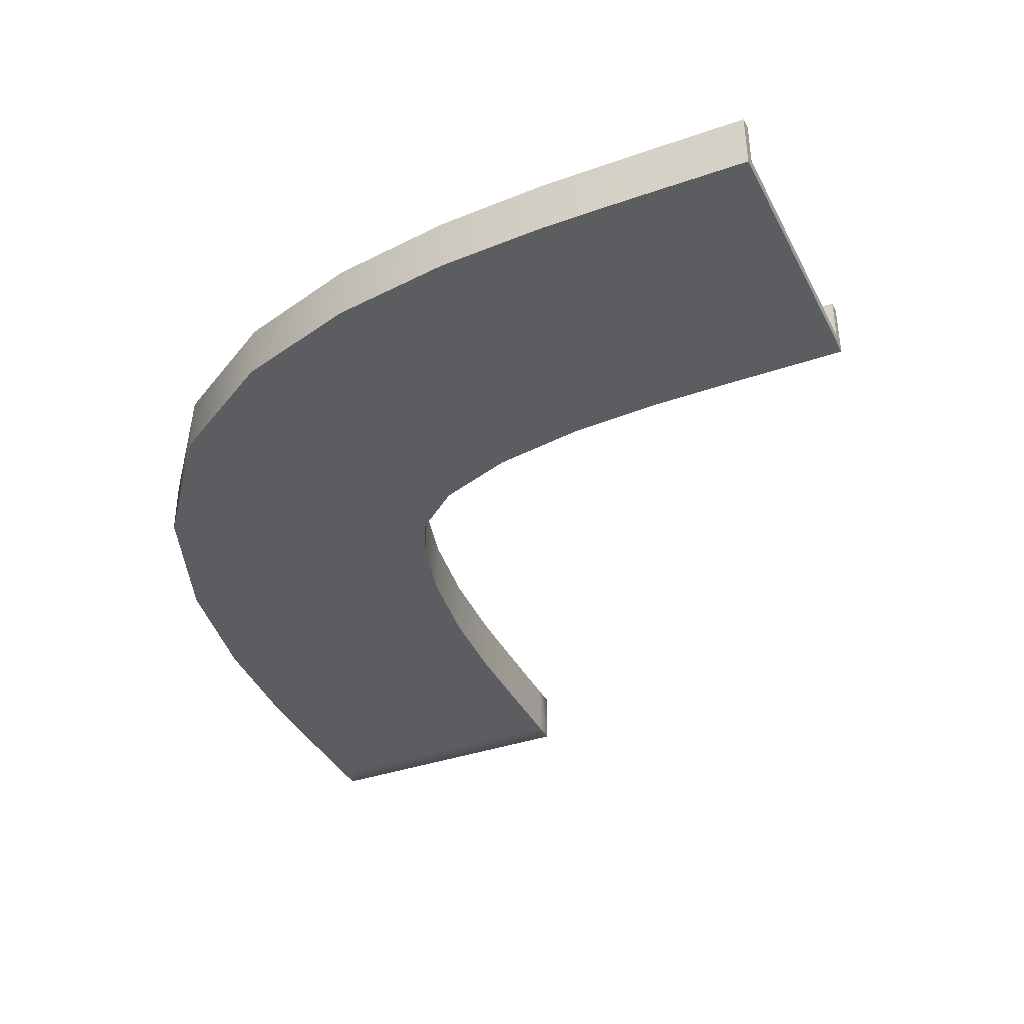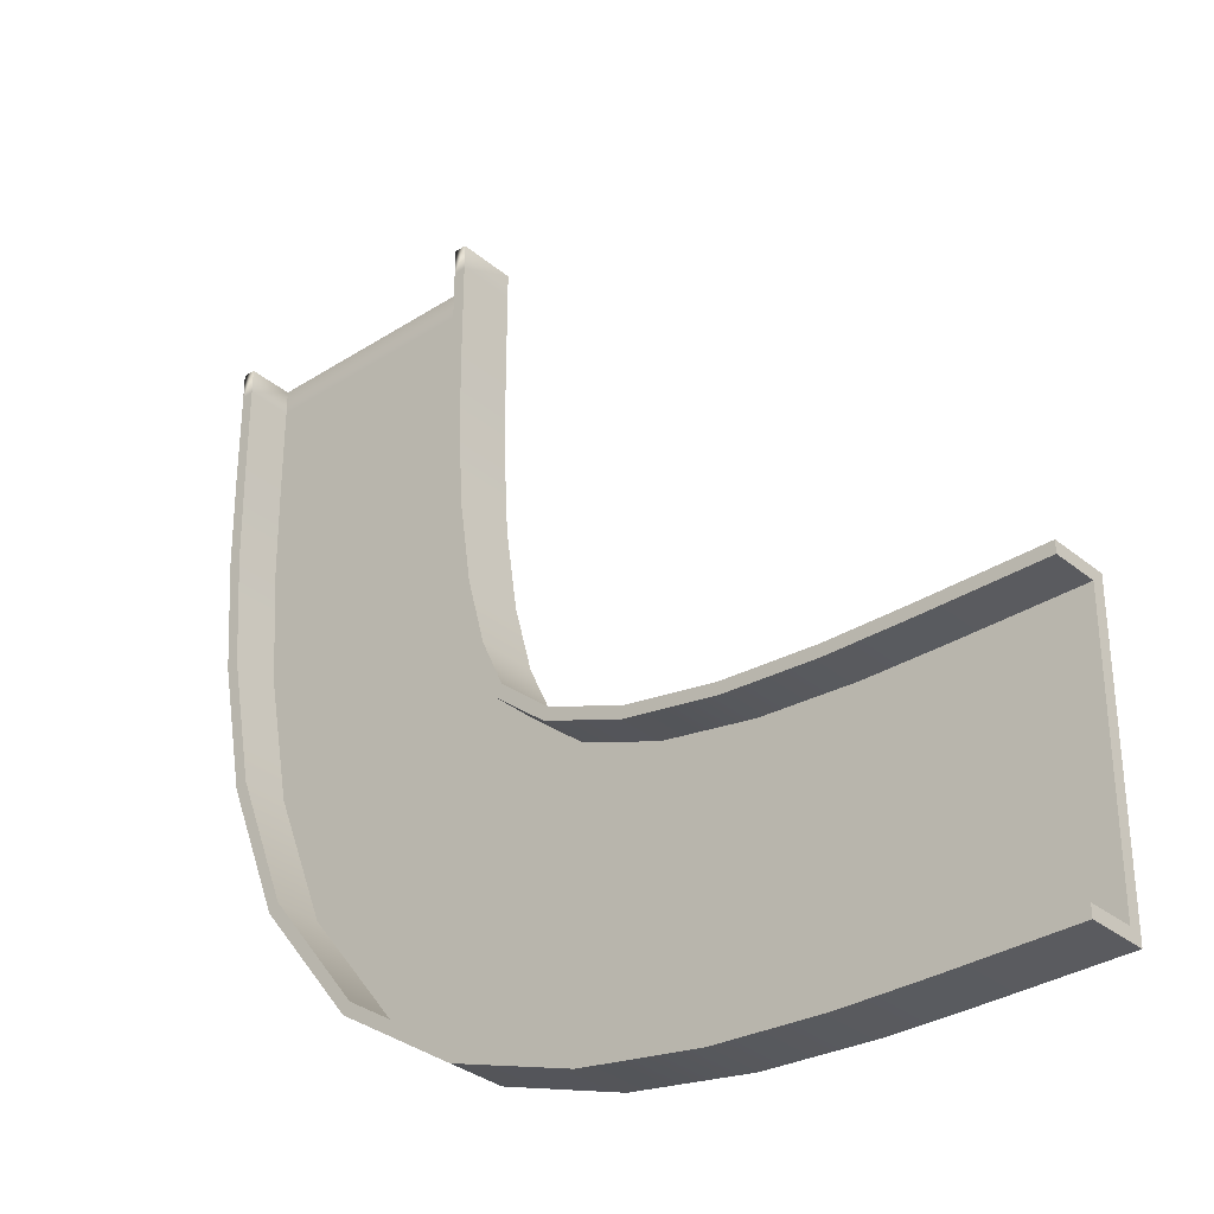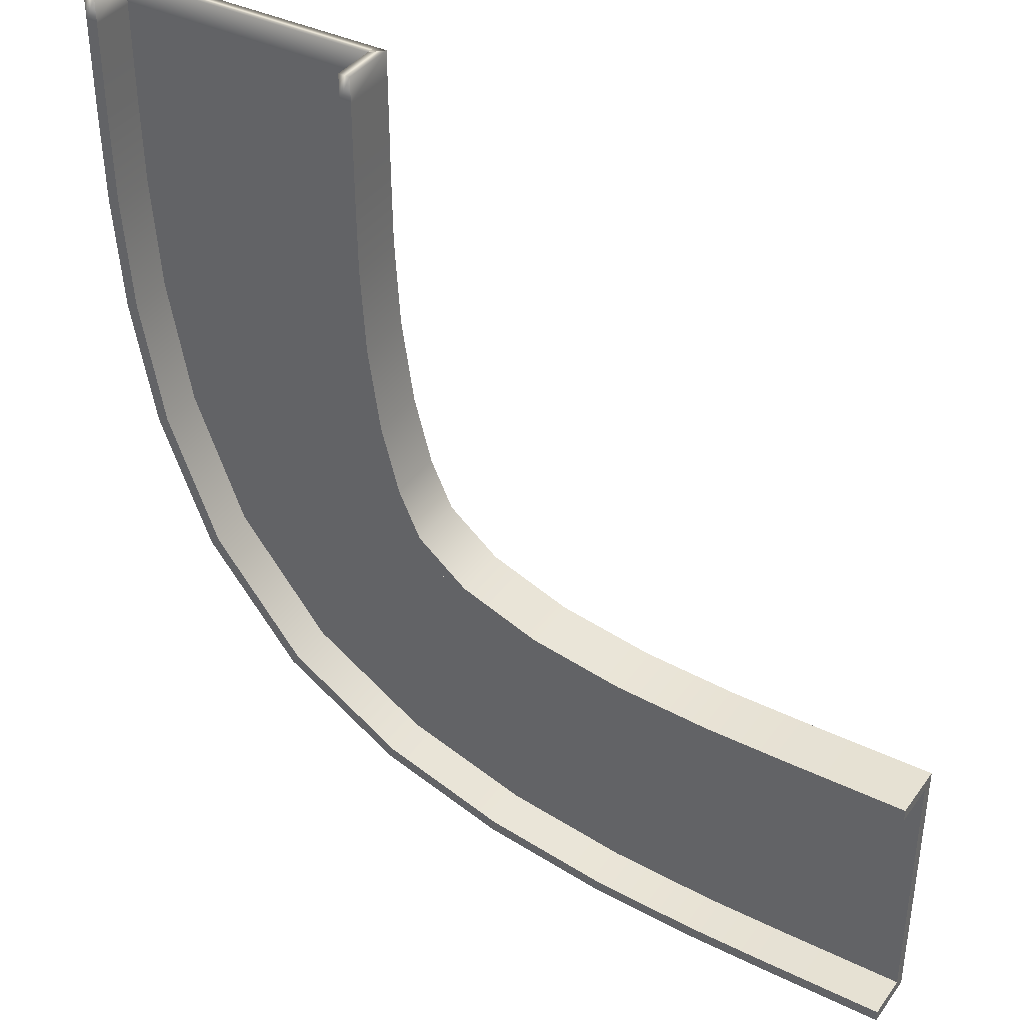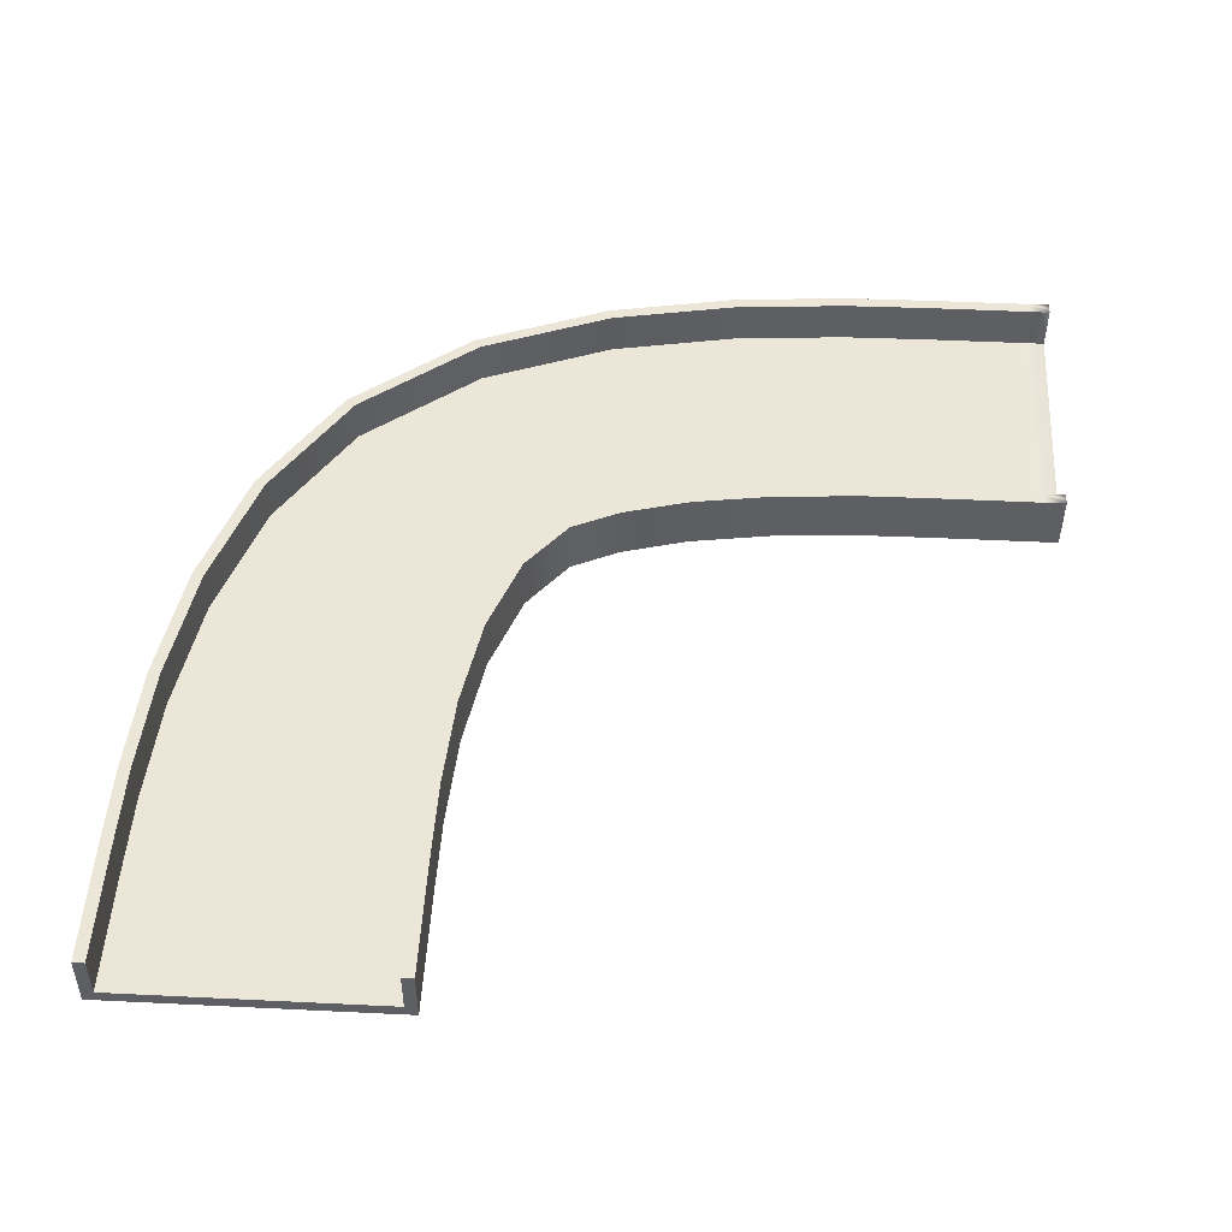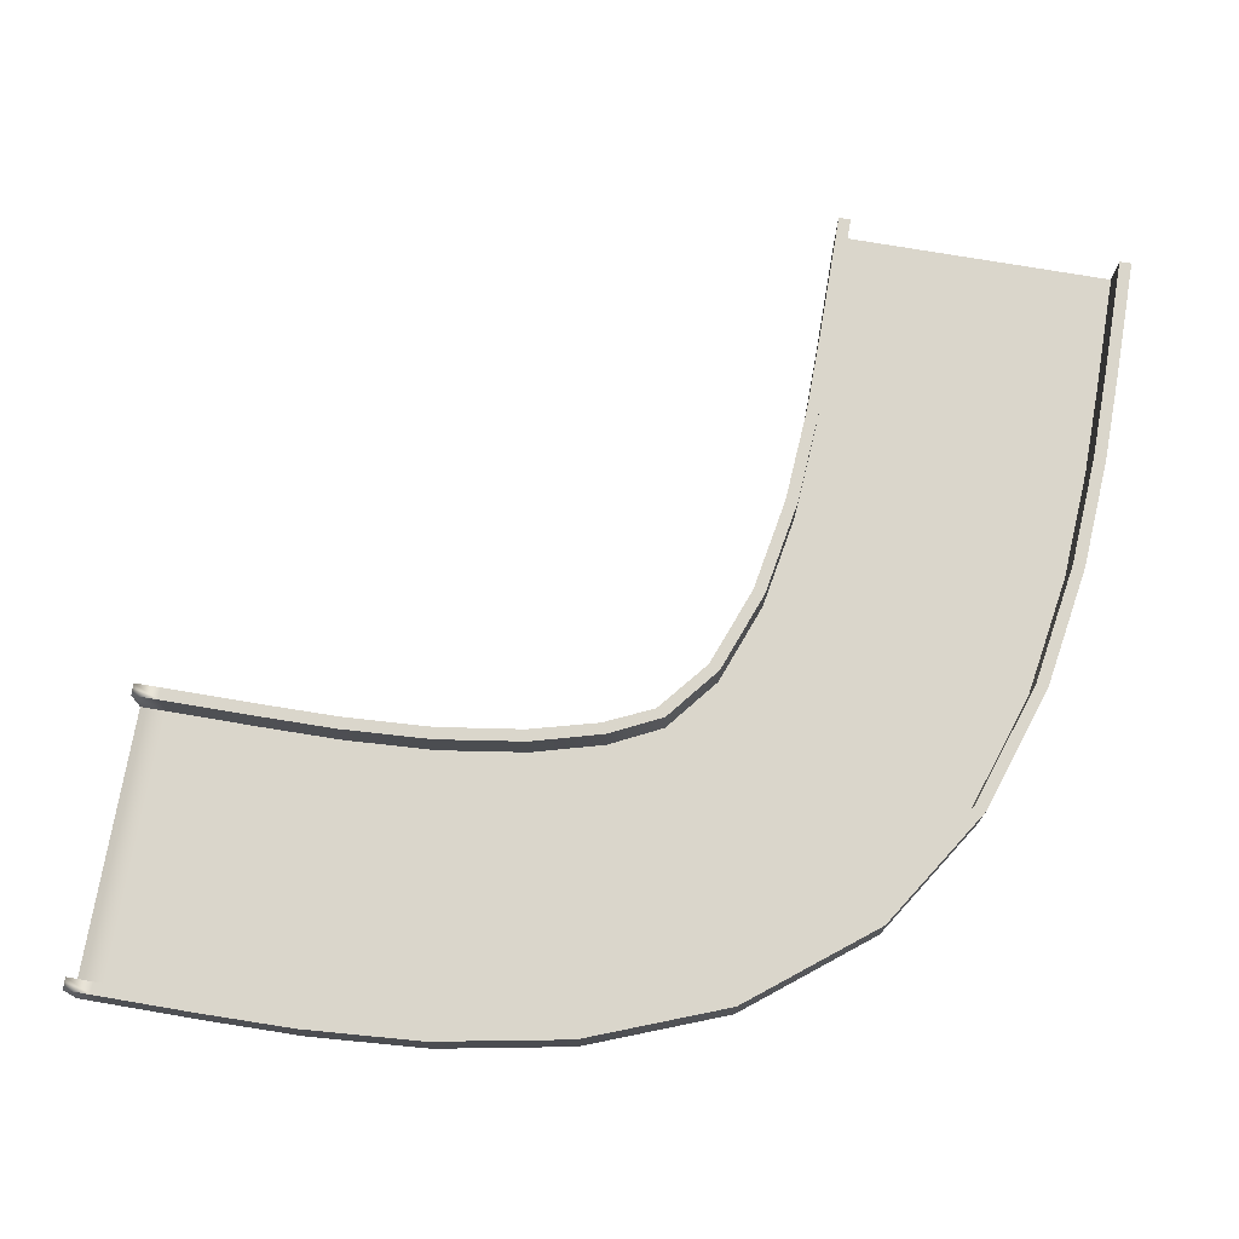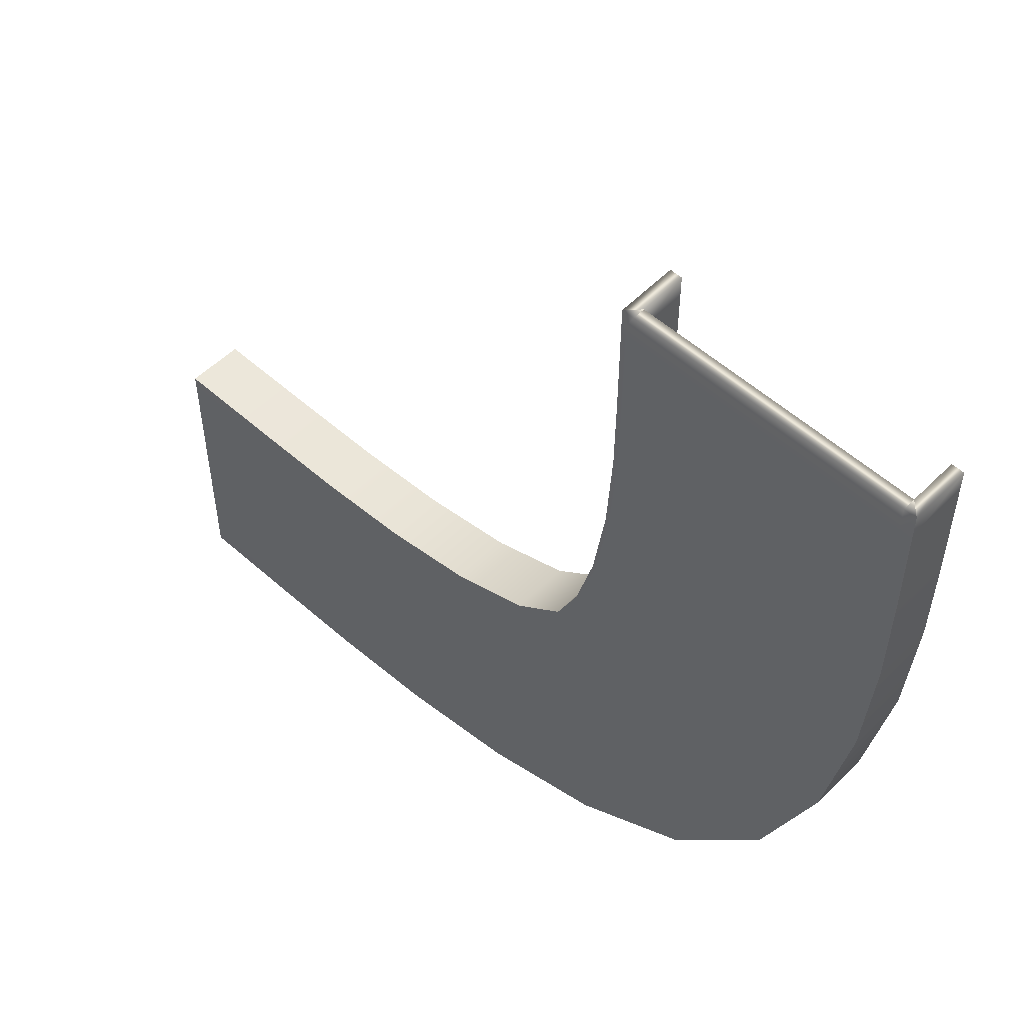
<metadata>
{"format":"obj","ext":"obj","renderer":"f3d","projection":"perspective","resolution":1024,"background":"white","views":[{"elev":-36.9,"azim":-155.7,"up":"+Y"},{"elev":-32.9,"azim":-138.5,"up":"+Z"},{"elev":38.8,"azim":-148.5,"up":"+Z"},{"elev":49.0,"azim":-86.9,"up":"+Y"},{"elev":73.9,"azim":99.7,"up":"+Y"},{"elev":54.1,"azim":43.5,"up":"+Z"}]}
</metadata>
<code>
g default
v -11.43 0.9787 2.5
v -10.41 0.9787 2.5
v -8.973 0.9787 2.516
v -7.343 0.9787 2.628
v -5.729 0.9787 2.916
v -4.369 0.9787 3.429
v -3.503 0.9787 4.141
v -3.118 0.9787 4.979
v -2.808 0.9787 6.146
v -2.597 0.9787 7.607
v -2.511 0.9787 9.12
v -2.5 0.9787 10.45
v -2.5 0.9787 11.44
v -2.5 0.9787 12.06
v -2.5 0.9787 12.5
v -11.43 0.9787 2.295
v -10.41 0.9787 2.295
v -8.971 0.9787 2.312
v -7.329 0.9787 2.424
v -5.695 0.9787 2.714
v -4.301 0.9787 3.236
v -3.386 0.9787 3.973
v -2.95 0.9787 4.862
v -2.615 0.9787 6.078
v -2.395 0.9787 7.573
v -2.307 0.9787 9.107
v -2.295 0.9787 10.45
v -2.295 0.9787 11.44
v -2.295 0.9787 12.06
v -2.295 0.9787 12.5
v -11.44 0.2089 2.295
v -10.42 0.2089 2.295
v -8.978 0.2089 2.312
v -7.336 0.2089 2.424
v -5.702 0.2089 2.713
v -4.308 0.2089 3.233
v -3.392 0.2089 3.969
v -2.954 0.2089 4.856
v -2.618 0.2089 6.071
v -2.397 0.2089 7.566
v -2.307 0.2089 9.1
v -2.295 0.2089 10.44
v -2.295 0.2089 11.43
v -2.295 0.2089 12.05
v -2.295 0.2089 12.49
v -11.43 0.2087 -5e-06
v -10.42 0.2087 -5e-06
v -8.952 0.2087 0.01664
v -7.185 0.2087 0.1332
v -5.318 0.2087 0.4497
v -3.552 0.2087 1.066
v -2.085 0.2087 2.082
v -1.068 0.2087 3.549
v -0.4505 0.2087 5.315
v -0.1336 0.2087 7.182
v -0.01677 0.2087 8.948
v -1.3e-05 0.2087 10.42
v 5e-06 0.2087 11.43
v 5e-06 0.2087 12.05
v 5e-06 0.2087 12.49
v -11.43 0.2084 -2.295
v -10.42 0.2084 -2.295
v -8.925 0.2084 -2.279
v -7.034 0.2084 -2.157
v -4.934 0.2084 -1.813
v -2.795 0.2084 -1.101
v -0.7769 0.2084 0.1961
v 0.8189 0.2084 2.241
v 1.717 0.2084 4.559
v 2.129 0.2084 6.798
v 2.274 0.2084 8.797
v 2.295 0.2084 10.39
v 2.295 0.2084 11.43
v 2.295 0.2084 12.05
v 2.295 0.2084 12.49
v -11.43 0.9782 -2.295
v -10.41 0.9782 -2.295
v -8.918 0.9782 -2.279
v -7.026 0.9782 -2.157
v -4.927 0.9782 -1.812
v -2.788 0.9782 -1.099
v -0.7709 0.9782 0.2002
v 0.8231 0.9782 2.247
v 1.719 0.9782 4.566
v 2.131 0.9782 6.805
v 2.274 0.9782 8.805
v 2.295 0.9782 10.4
v 2.295 0.9782 11.44
v 2.295 0.9782 12.06
v 2.295 0.9782 12.5
v -11.43 0.9782 -2.5
v -10.41 0.9782 -2.5
v -8.916 0.9782 -2.483
v -7.013 0.9782 -2.361
v -4.893 0.9782 -2.014
v -2.721 0.9782 -1.292
v -0.6543 0.9782 0.03198
v 0.9913 0.9782 2.131
v 1.912 0.9782 4.498
v 2.332 0.9782 6.771
v 2.478 0.9782 8.791
v 2.5 0.9782 10.39
v 2.5 0.9782 11.44
v 2.5 0.9782 12.06
v 2.5 0.9782 12.5
v -11.44 0.000697 -2.5
v -10.42 0.000697 -2.5
v -8.925 0.000697 -2.483
v -7.022 0.000697 -2.361
v -4.902 0.000697 -2.015
v -2.729 0.000697 -1.295
v -0.662 0.000697 0.02681
v 0.986 0.000697 2.123
v 1.909 0.000697 4.49
v 2.331 0.000697 6.762
v 2.478 0.000697 8.782
v 2.5 0.000697 10.38
v 2.5 0.000697 11.43
v 2.5 0.000697 12.05
v 2.5 0.000697 12.49
v -11.44 0.001274 2.5
v -10.42 0.001274 2.5
v -8.982 0.001274 2.516
v -7.352 0.001274 2.628
v -5.738 0.001274 2.914
v -4.377 0.001274 3.426
v -3.511 0.001274 4.136
v -3.123 0.001274 4.971
v -2.812 0.001274 6.137
v -2.599 0.001274 7.598
v -2.511 0.001274 9.111
v -2.5 0.001274 10.44
v -2.5 0.001274 11.43
v -2.5 0.001274 12.05
v -2.5 0.001274 12.49
v -11.44 -0.000266 -2.295
v -10.42 -0.000266 -2.295
v -8.927 -0.000266 -2.279
v -7.036 -0.000266 -2.157
v -4.936 -0.000266 -1.814
v -2.797 -0.000266 -1.102
v -0.7786 -0.000266 0.195
v 0.8178 -0.000266 2.24
v 1.716 -0.000266 4.557
v 2.129 -0.000266 6.796
v 2.273 -0.000266 8.795
v 2.295 -0.000266 10.39
v 2.295 -0.000266 11.43
v 2.295 -0.000266 12.05
v 2.295 -0.000266 12.49
v -11.44 0 1.9e-05
v -10.42 0 1.9e-05
v -8.954 0 0.01665
v -7.187 0 0.1331
v -5.32 0 0.4494
v -3.553 0 1.066
v -2.086 0 2.081
v -1.069 0 3.547
v -0.4512 0 5.313
v -0.134 0 7.18
v -0.01692 0 8.946
v -5.9e-05 0 10.41
v -1.9e-05 0 11.43
v -1.9e-05 0 12.05
v -1.9e-05 0 12.49
v -11.44 0.000264 2.295
v -10.42 0.000264 2.295
v -8.98 0.000264 2.312
v -7.338 0.000264 2.423
v -5.704 0.000264 2.712
v -4.31 0.000264 3.233
v -3.394 0.000264 3.968
v -2.955 0.000264 4.855
v -2.618 0.000264 6.07
v -2.397 0.000264 7.564
v -2.307 0.000264 9.098
v -2.295 0.000264 10.44
v -2.295 0.000264 11.43
v -2.295 0.000264 12.05
v -2.295 0.000264 12.49
v -12.5 0.9787 2.5
v -12.5 0.9787 2.295
v -12.5 0.2089 2.295
v -12.5 0.2087 -5e-06
v -12.5 0.2084 -2.295
v -12.5 0.9782 -2.295
v -12.5 0.9782 -2.5
v -12.5 0.000697 -2.5
v -12.5 0.001274 2.5
v -12.5 -0.000266 -2.295
v -12.5 0 1.9e-05
v -12.5 0.000264 2.295
g Curve_Track Completed
f 16 1 2 17
f 17 2 3 18
f 18 3 4 19
f 19 4 5 20
f 20 5 6 21
f 21 6 7 22
f 22 7 8 23
f 23 8 9 24
f 24 9 10 25
f 25 10 11 26
f 26 11 12 27
f 27 12 13 28
f 28 13 14 29
f 29 14 15 30
f 31 16 17 32
f 32 17 18 33
f 33 18 19 34
f 34 19 20 35
f 35 20 21 36
f 36 21 22 37
f 37 22 23 38
f 38 23 24 39
f 39 24 25 40
f 40 25 26 41
f 41 26 27 42
f 42 27 28 43
f 43 28 29 44
f 44 29 30 45
f 46 31 32 47
f 47 32 33 48
f 48 33 34 49
f 49 34 35 50
f 50 35 36 51
f 51 36 37 52
f 52 37 38 53
f 53 38 39 54
f 54 39 40 55
f 55 40 41 56
f 56 41 42 57
f 57 42 43 58
f 58 43 44 59
f 59 44 45 60
f 61 46 47 62
f 62 47 48 63
f 63 48 49 64
f 64 49 50 65
f 65 50 51 66
f 66 51 52 67
f 67 52 53 68
f 68 53 54 69
f 69 54 55 70
f 70 55 56 71
f 71 56 57 72
f 72 57 58 73
f 73 58 59 74
f 74 59 60 75
f 76 61 62 77
f 77 62 63 78
f 78 63 64 79
f 79 64 65 80
f 80 65 66 81
f 81 66 67 82
f 82 67 68 83
f 83 68 69 84
f 84 69 70 85
f 85 70 71 86
f 86 71 72 87
f 87 72 73 88
f 88 73 74 89
f 89 74 75 90
f 91 76 77 92
f 92 77 78 93
f 93 78 79 94
f 94 79 80 95
f 95 80 81 96
f 96 81 82 97
f 97 82 83 98
f 98 83 84 99
f 99 84 85 100
f 100 85 86 101
f 101 86 87 102
f 102 87 88 103
f 103 88 89 104
f 104 89 90 105
f 106 91 92 107
f 107 92 93 108
f 108 93 94 109
f 109 94 95 110
f 110 95 96 111
f 111 96 97 112
f 112 97 98 113
f 113 98 99 114
f 114 99 100 115
f 115 100 101 116
f 116 101 102 117
f 117 102 103 118
f 118 103 104 119
f 119 104 105 120
f 1 121 122 2
f 2 122 123 3
f 3 123 124 4
f 4 124 125 5
f 5 125 126 6
f 6 126 127 7
f 7 127 128 8
f 8 128 129 9
f 9 129 130 10
f 10 130 131 11
f 11 131 132 12
f 12 132 133 13
f 13 133 134 14
f 14 134 135 15
f 136 106 107 137
f 137 107 108 138
f 138 108 109 139
f 139 109 110 140
f 140 110 111 141
f 141 111 112 142
f 142 112 113 143
f 143 113 114 144
f 144 114 115 145
f 145 115 116 146
f 146 116 117 147
f 147 117 118 148
f 148 118 119 149
f 149 119 120 150
f 151 136 137 152
f 152 137 138 153
f 153 138 139 154
f 154 139 140 155
f 155 140 141 156
f 156 141 142 157
f 157 142 143 158
f 158 143 144 159
f 159 144 145 160
f 160 145 146 161
f 161 146 147 162
f 162 147 148 163
f 163 148 149 164
f 164 149 150 165
f 121 166 167 122
f 122 167 168 123
f 123 168 169 124
f 124 169 170 125
f 125 170 171 126
f 126 171 172 127
f 127 172 173 128
f 128 173 174 129
f 129 174 175 130
f 130 175 176 131
f 131 176 177 132
f 132 177 178 133
f 133 178 179 134
f 134 179 180 135
f 166 151 152 167
f 167 152 153 168
f 168 153 154 169
f 169 154 155 170
f 170 155 156 171
f 171 156 157 172
f 172 157 158 173
f 173 158 159 174
f 174 159 160 175
f 175 160 161 176
f 176 161 162 177
f 177 162 163 178
f 178 163 164 179
f 179 164 165 180
f 60 45 180 165
f 75 60 165 150
f 45 30 15 135
f 45 135 180
f 90 75 120 105
f 75 150 120
f 1 16 182 181
f 16 31 183 182
f 31 46 184 183
f 46 61 185 184
f 61 76 186 185
f 76 91 187 186
f 91 106 188 187
f 121 1 181 189
f 106 136 190 188
f 136 151 191 190
f 166 121 189 192
f 151 166 192 191
f 185 186 187 188
f 182 183 189 181
f 189 183 192
f 185 188 190
f 184 185 190 191
f 183 184 191 192

</code>
